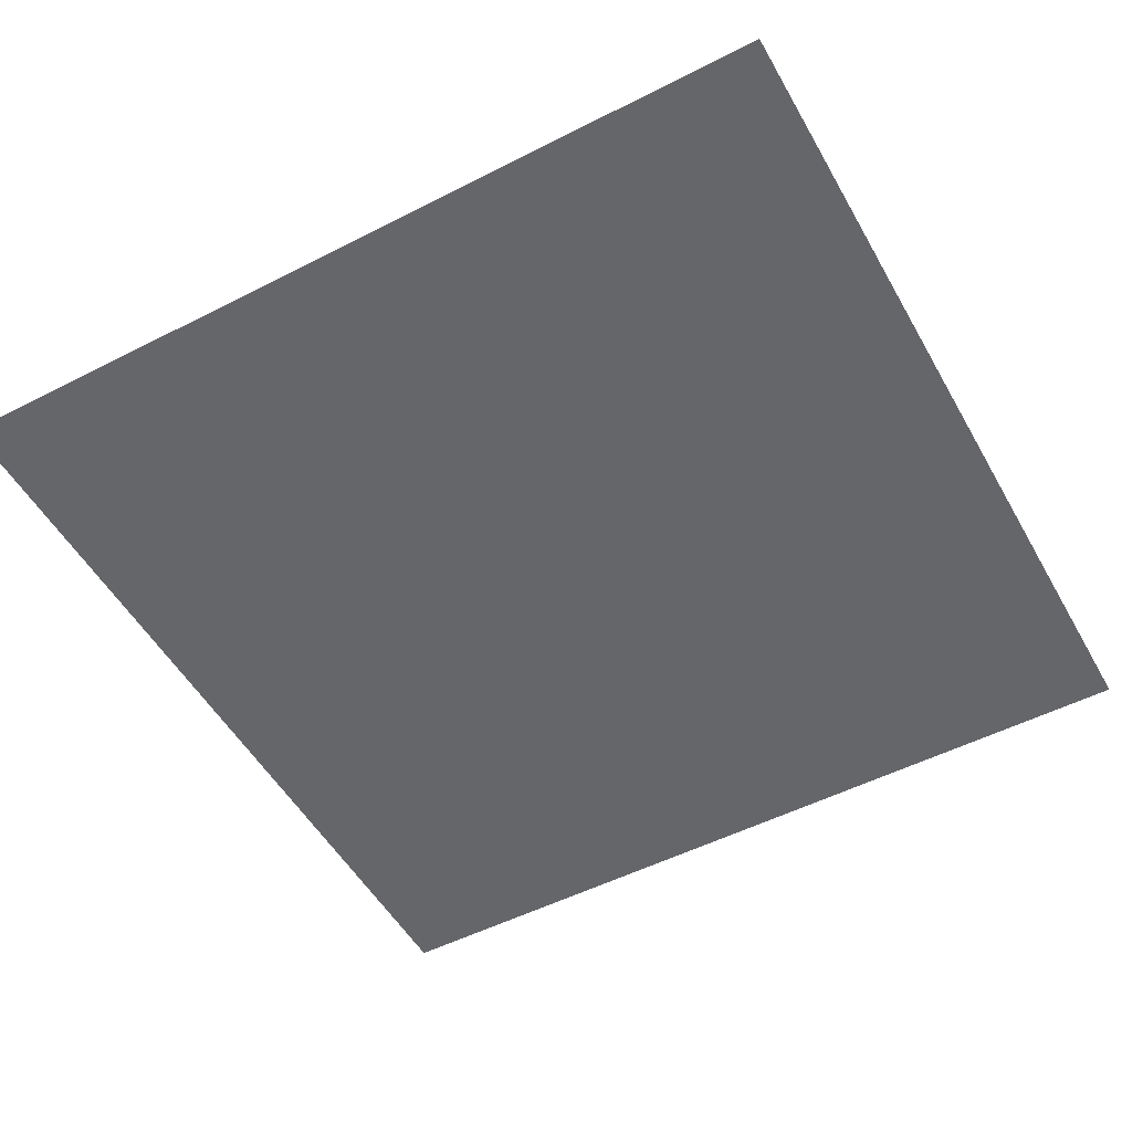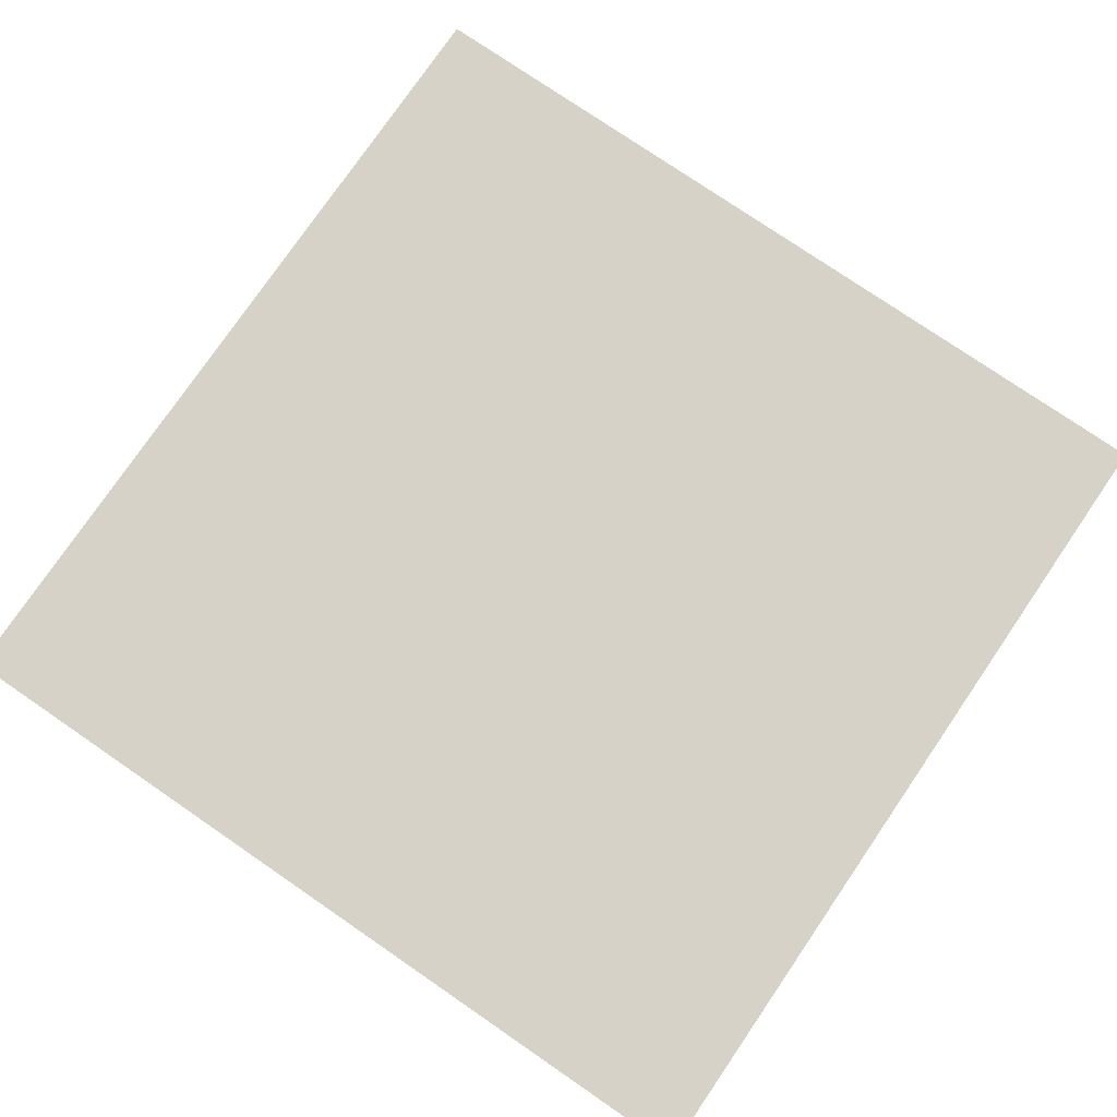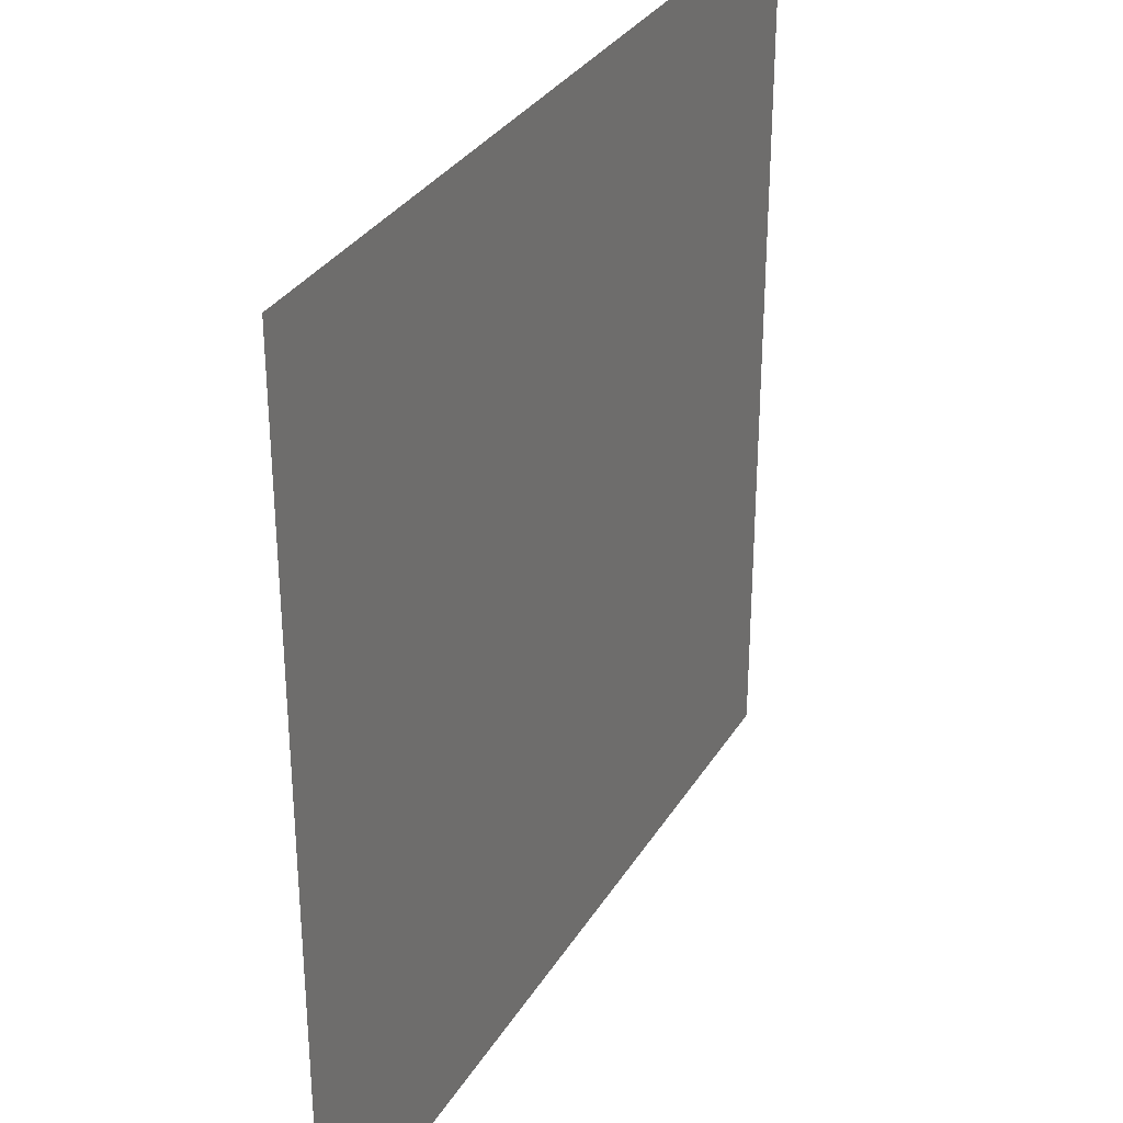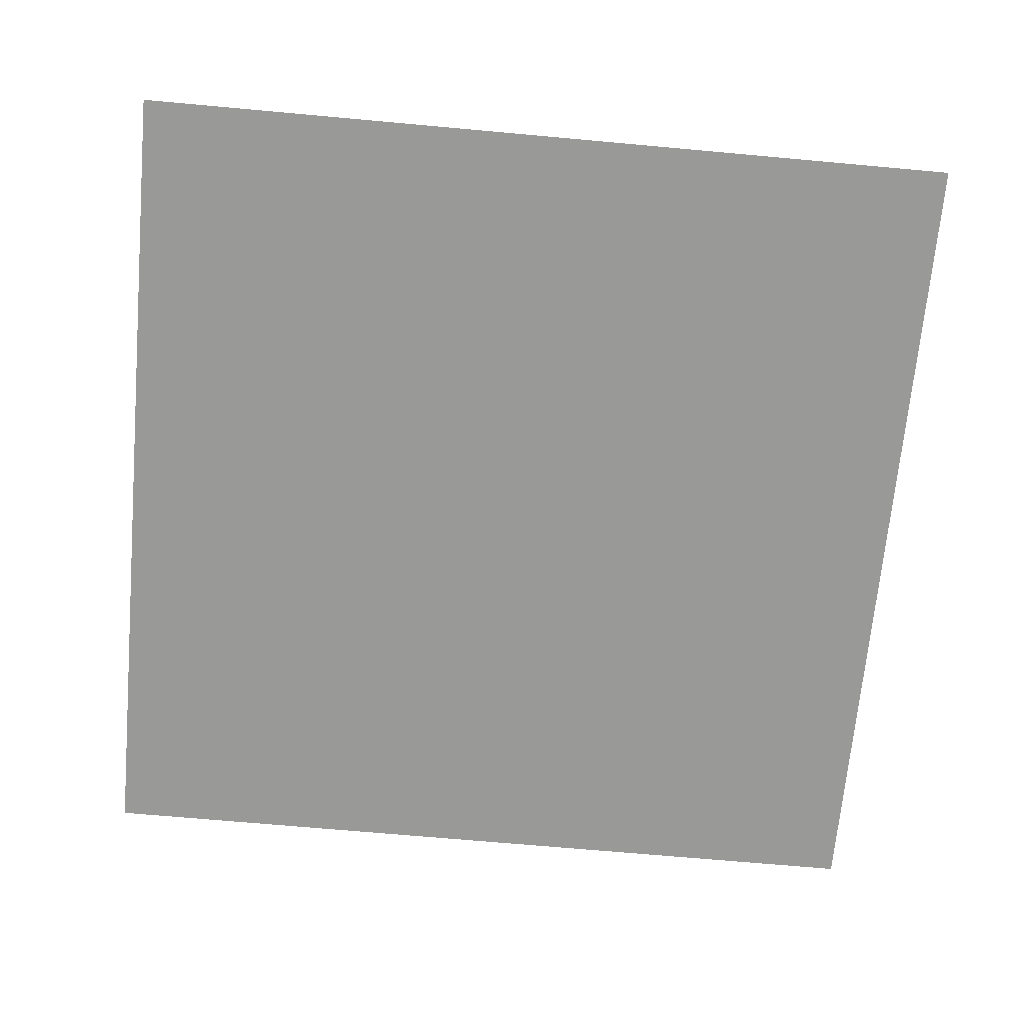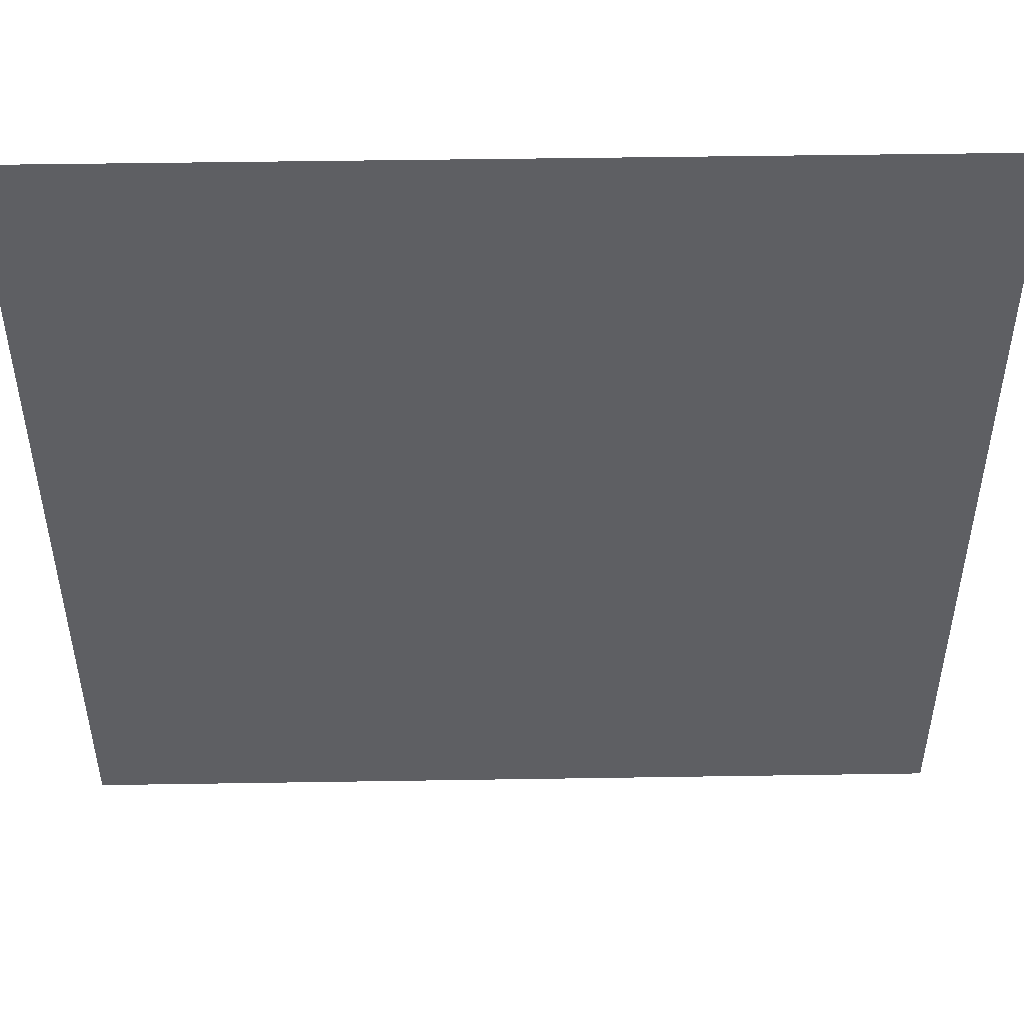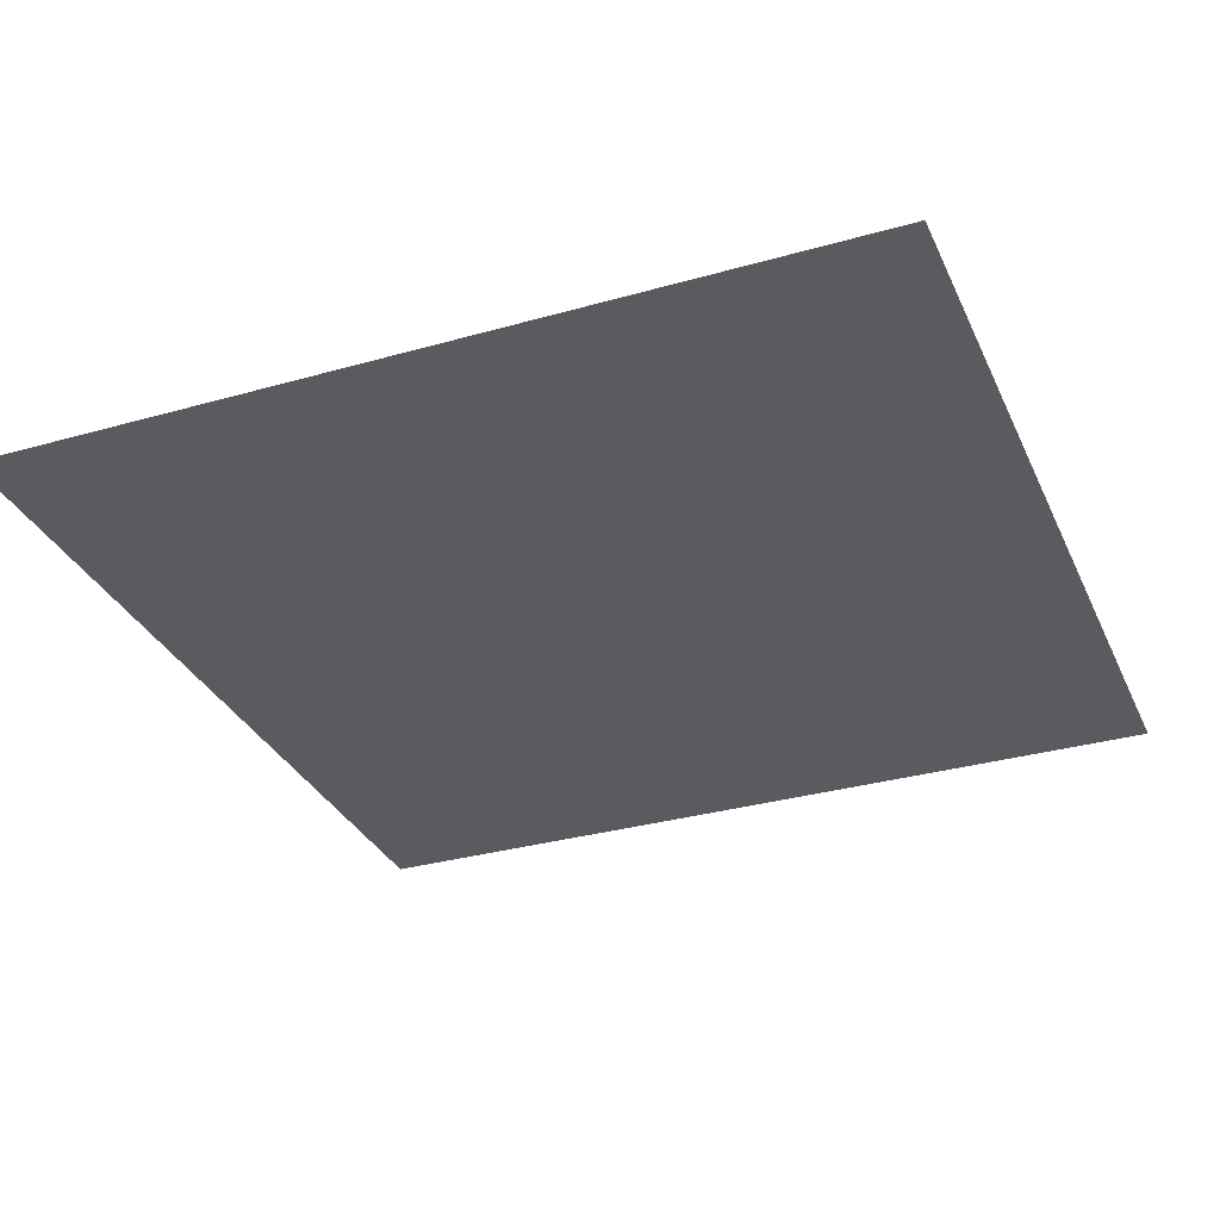
<metadata>
{"format":"obj","ext":"obj","renderer":"f3d","projection":"perspective","resolution":1024,"background":"white","views":[{"elev":-51.9,"azim":-61.1,"up":"+Z"},{"elev":77.4,"azim":-145.6,"up":"+Z"},{"elev":32.1,"azim":-63.4,"up":"+Y"},{"elev":-68.8,"azim":174.8,"up":"+Z"},{"elev":49.2,"azim":179.0,"up":"+Y"},{"elev":-32.2,"azim":-158.3,"up":"+Z"}]}
</metadata>
<code>
o CinderblockSloppy0005_1_S
v -2 -2 -0
v 2 -2 -0
v -2 2 0
v 2 2 0
f 2 3 1
f 2 4 3

</code>
